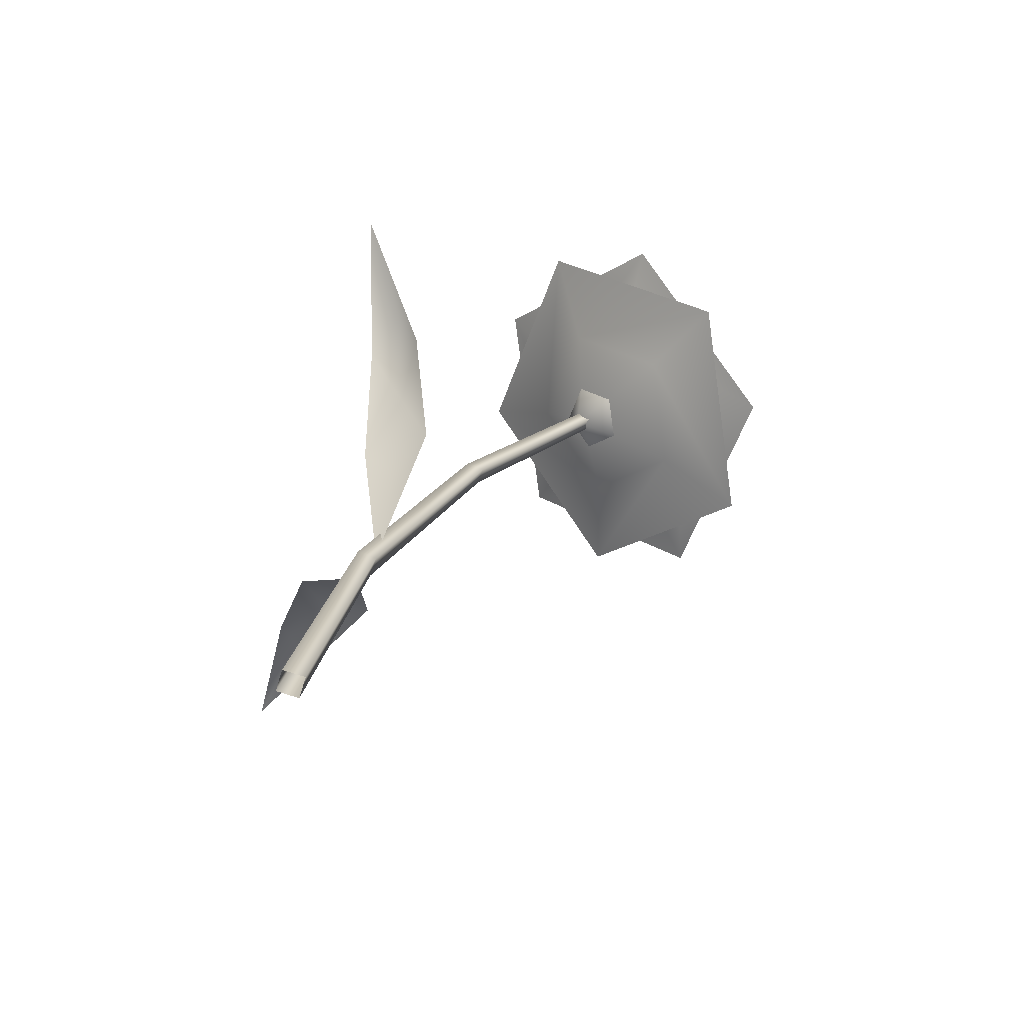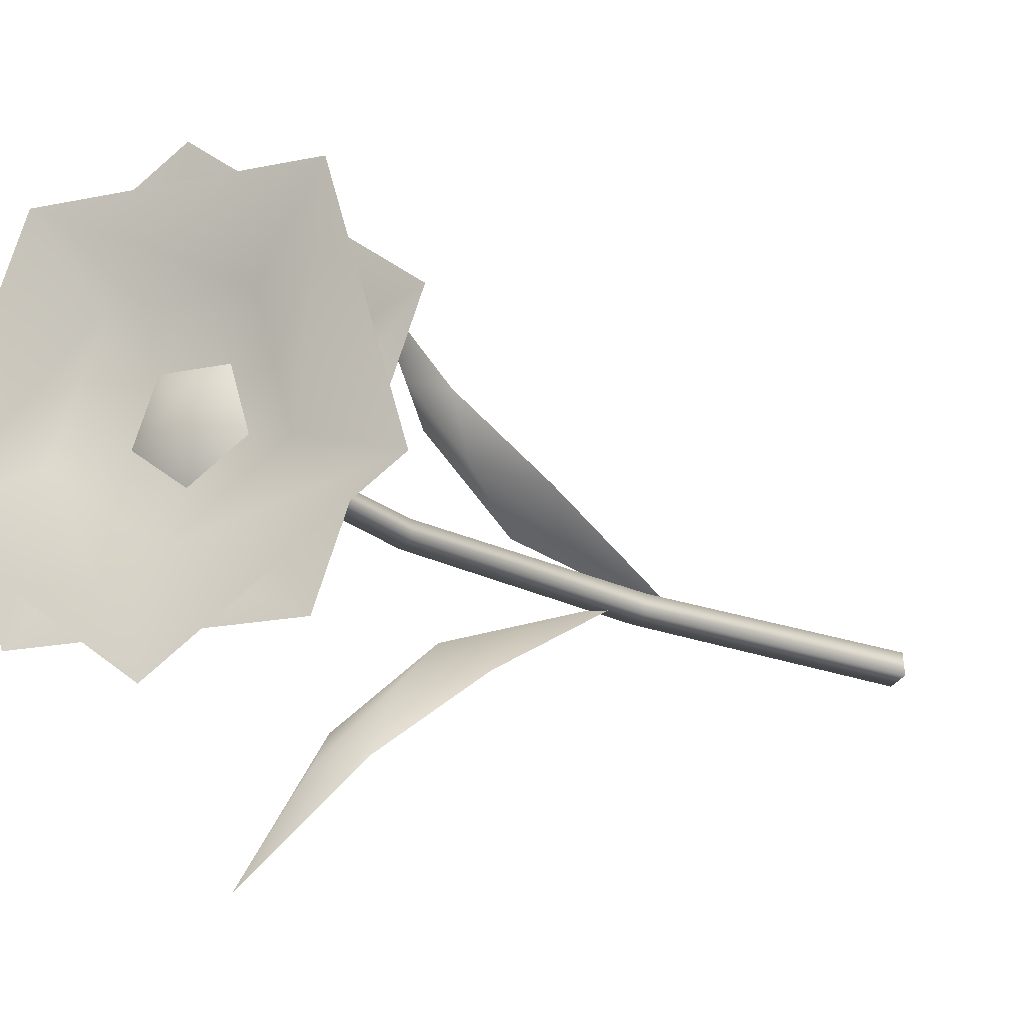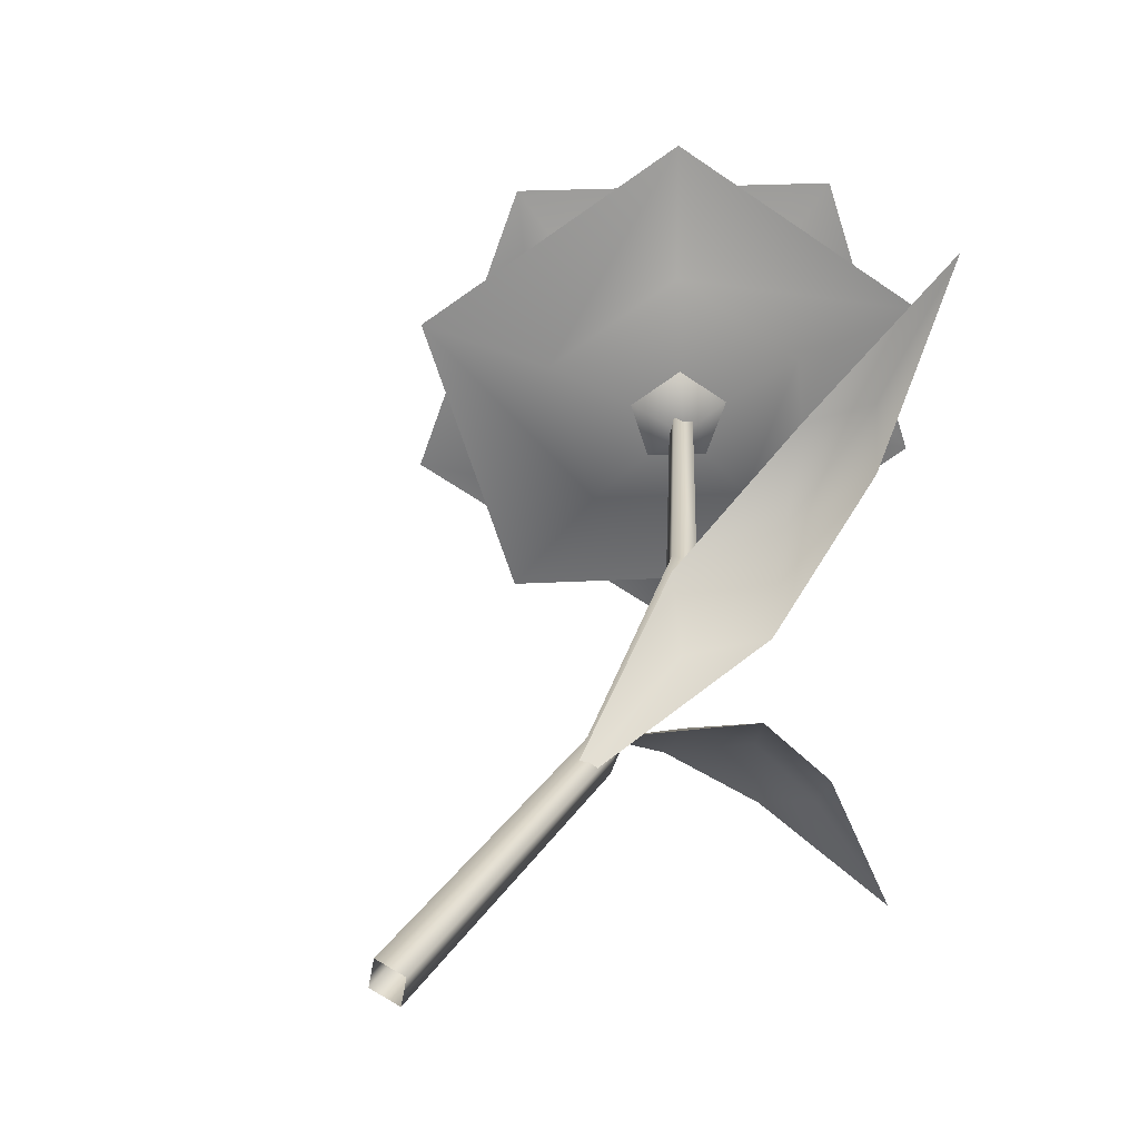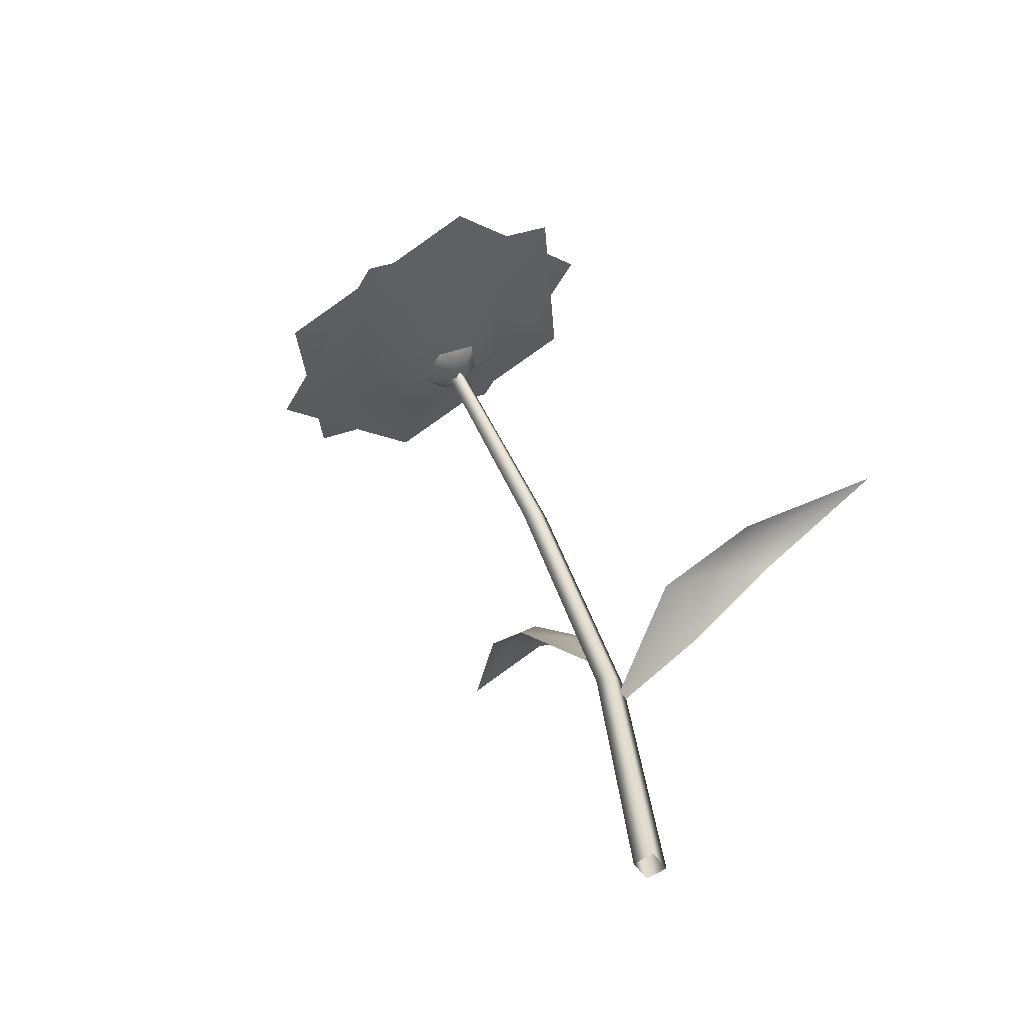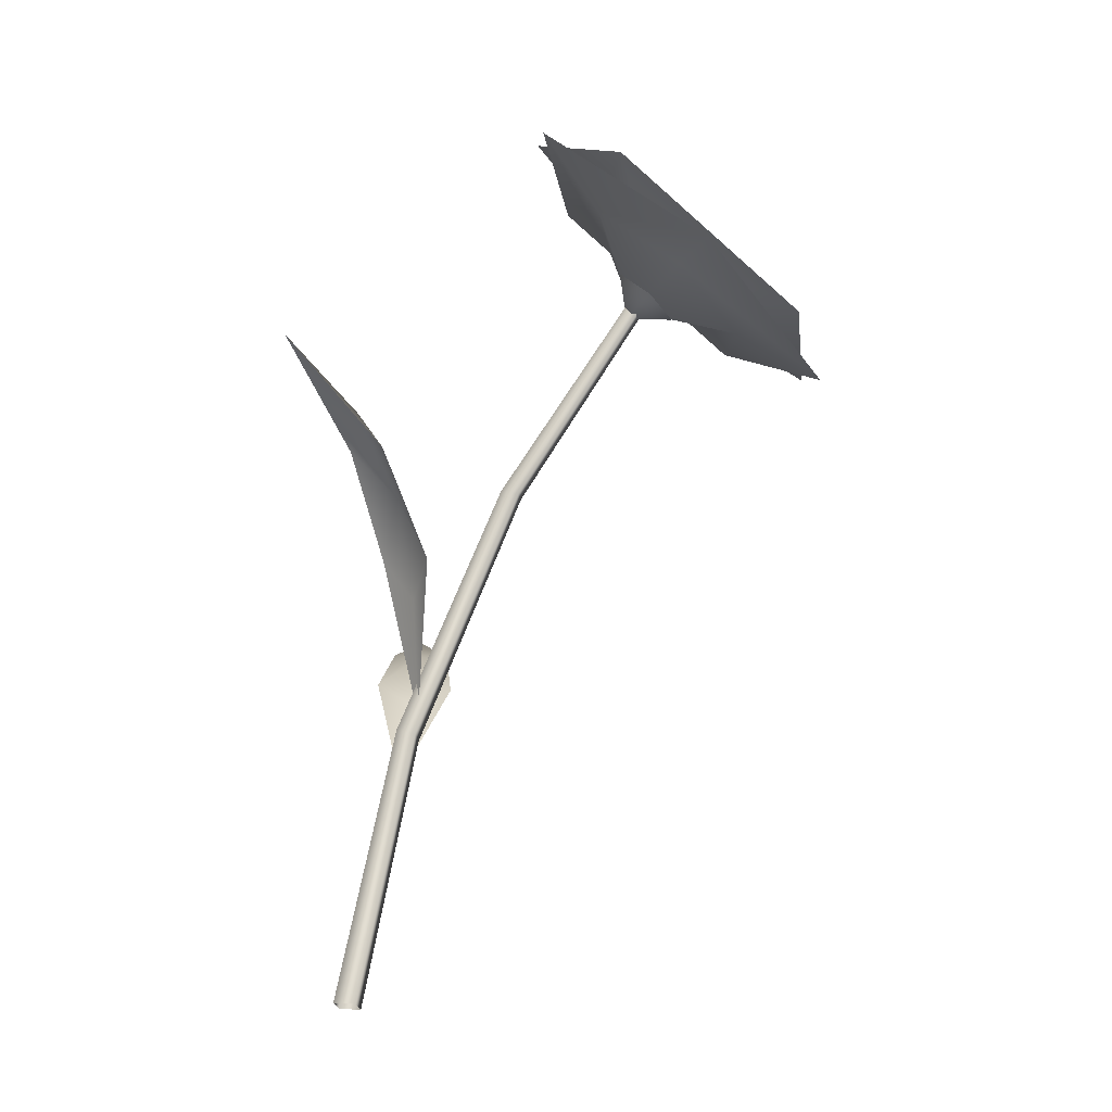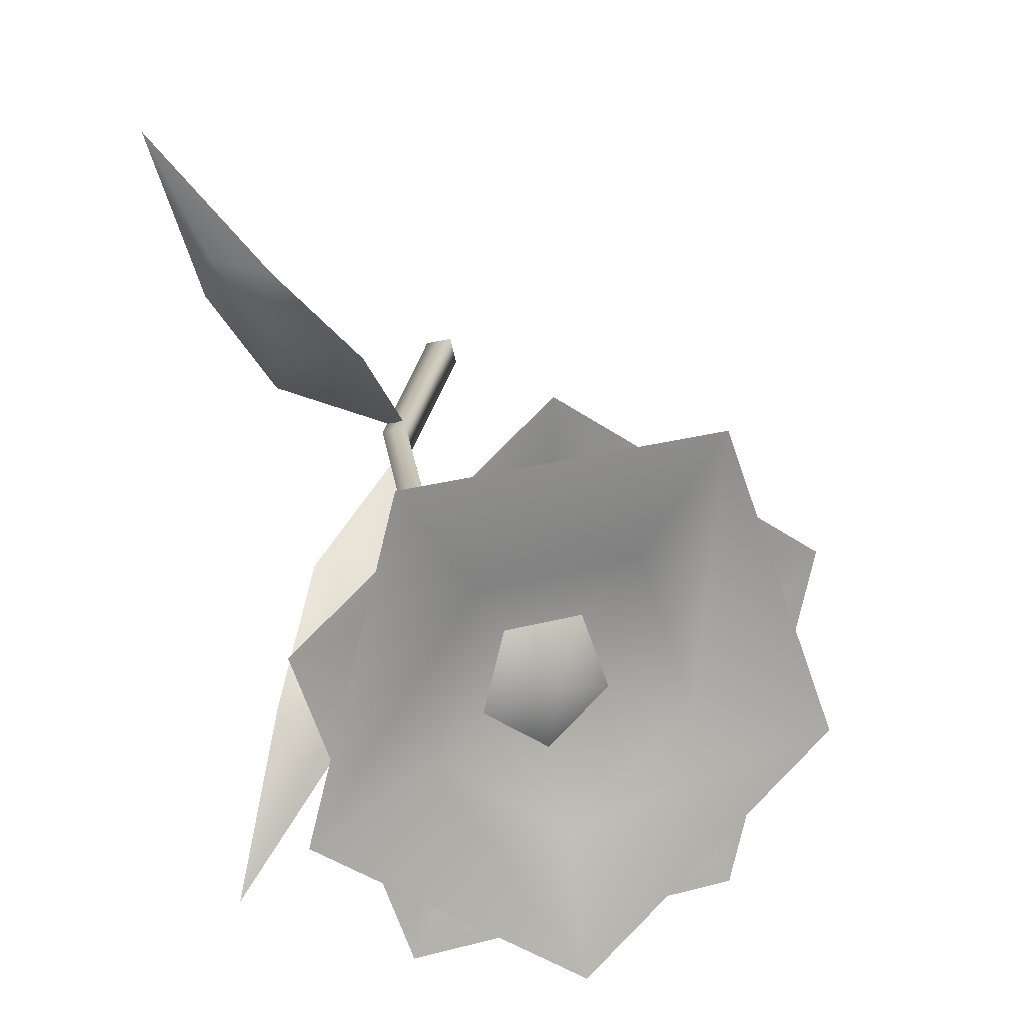
<metadata>
{"format":"obj","ext":"obj","renderer":"f3d","projection":"perspective","resolution":1024,"background":"white","views":[{"elev":-63.7,"azim":178.1,"up":"+Y"},{"elev":-15.2,"azim":-113.5,"up":"+Z"},{"elev":23.1,"azim":35.9,"up":"+Z"},{"elev":-65.0,"azim":-38.9,"up":"+Y"},{"elev":-21.2,"azim":-156.4,"up":"+Y"},{"elev":22.0,"azim":-163.3,"up":"+Z"}]}
</metadata>
<code>
o object6.072_object6.016
v 0.0674 0.3786 0.2611
v -0.000211 0.3428 0.1662
v 0.03083 0.3644 0.1776
v 0.04343 0.3459 0.1478
v 0.001619 0.3281 0.1143
v 0.0184 0.2909 0.07003
v -0.03977 0.2855 0.09437
v -0.01974 0.265 0.05977
v -0.03657 0.1854 0.008639
f 1 3 2
f 3 1 4
f 5 3 4
f 4 6 5
f 7 2 5
f 5 8 7
f 9 7 8
f 6 9 8
f 8 5 6
f 3 5 2
o Cube.085_Cube.251
v 0.01123 6.1e-05 0.006456
v -0.2332 0.5925 0.04166
v -0.00641 -0.001444 0.01116
v -0.2432 0.5866 0.04456
v 0.00641 0.001444 -0.01116
v -0.2366 0.5927 0.03022
v -0.01123 -6.1e-05 -0.006458
v -0.2466 0.5868 0.03312
v -0.03072 0.2237 0.01994
v -0.1194 0.4283 0.02882
v -0.1341 0.4253 0.0323
v -0.046 0.2197 0.02401
v -0.1383 0.4255 0.01855
v -0.05063 0.2214 0.008446
v -0.1236 0.4285 0.01506
v -0.03535 0.2254 0.00438
f 19 11 13 20
f 20 13 17 22
f 22 17 15 24
f 24 15 11 19
f 14 25 18 10
f 25 24 19 18
f 16 23 25 14
f 23 22 24 25
f 12 21 23 16
f 21 20 22 23
f 10 18 21 12
f 18 19 20 21
o object6.077_object6.019
v -0.02874 0.5008 -0.1917
v -0.03367 0.4397 -0.08637
v -0.05463 0.4591 -0.1137
v -0.07461 0.4282 -0.1074
v -0.06287 0.4048 -0.05747
v -0.08728 0.3505 -0.04833
v -0.03232 0.3647 -0.02033
v -0.05927 0.3288 -0.01707
v -0.04954 0.2388 0.01507
f 26 28 27
f 28 26 29
f 30 28 29
f 29 31 30
f 32 27 30
f 30 33 32
f 34 32 33
f 31 34 33
f 33 30 31
f 28 30 27
o Cone.097_Cone.121
v -0.2584 0.6091 -0.000459
v -0.2286 0.633 0.02667
v -0.2365 0.6206 0.07113
v -0.268 0.6201 0.04079
v -0.2711 0.5891 0.07149
v -0.2847 0.582 0.02724
f 35 40 38
f 39 37 38
f 38 37 36
f 38 36 35
f 40 39 38
o Cone.098_Cone.122
v -0.2001 0.6905 0.1741
v -0.343 0.5605 0.1756
v -0.399 0.5313 -0.00705
v -0.2422 0.5917 0.03743
v -0.2907 0.6432 -0.1214
v -0.1677 0.7416 -0.009415
v -0.2756 0.6276 -0.04078
v -0.3018 0.5862 0.1077
v -0.2303 0.6512 0.107
v -0.3298 0.5716 0.01639
v -0.2141 0.6768 0.0152
f 49 44 48
f 48 44 50
f 50 44 47
f 47 44 51
f 51 44 49
f 46 51 49 41
f 45 47 51 46
f 43 50 47 45
f 42 48 50 43
f 41 49 48 42
o Cone.099_Cone.123
v -0.2619 0.6152 0.2051
v -0.3848 0.5168 0.09316
v -0.3524 0.5679 -0.09038
v -0.2372 0.5862 0.03678
v -0.2095 0.6979 -0.09184
v -0.1535 0.7271 0.09079
v -0.2323 0.6519 -0.02637
v -0.3199 0.5613 0.06613
v -0.2585 0.6105 0.1221
v -0.3038 0.5869 -0.02564
v -0.2043 0.6665 0.06495
f 60 55 59
f 59 55 61
f 61 55 58
f 58 55 62
f 62 55 60
f 57 62 60 52
f 56 58 62 57
f 54 61 58 56
f 53 59 61 54
f 52 60 59 53
o Cone.100_Cone.124
v -0.245 0.5952 0.06911
v -0.2245 0.6164 0.04744
v -0.2351 0.6109 0.01281
v -0.2314 0.5798 0.03602
v -0.2622 0.5862 0.01308
v -0.2684 0.5765 0.04788
f 63 68 66
f 67 65 66
f 66 65 64
f 66 64 63
f 68 67 66

</code>
